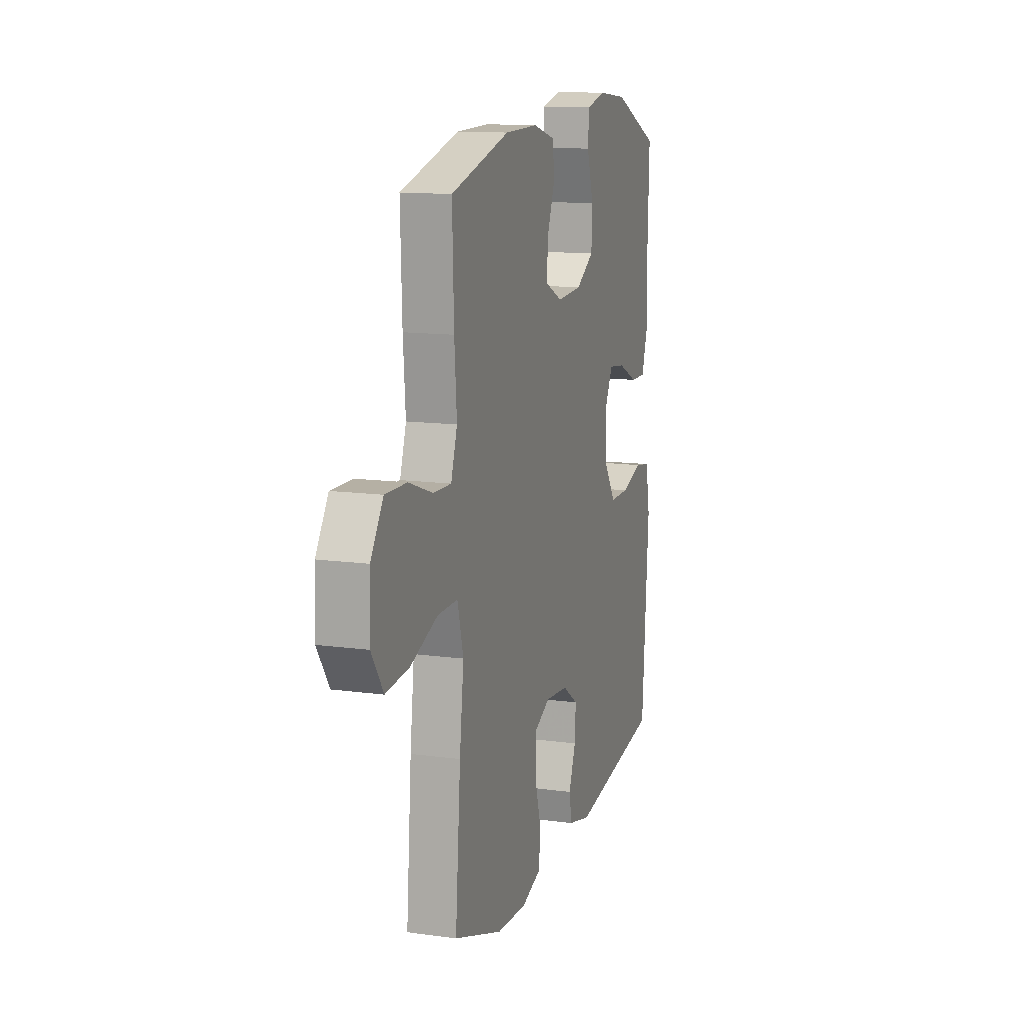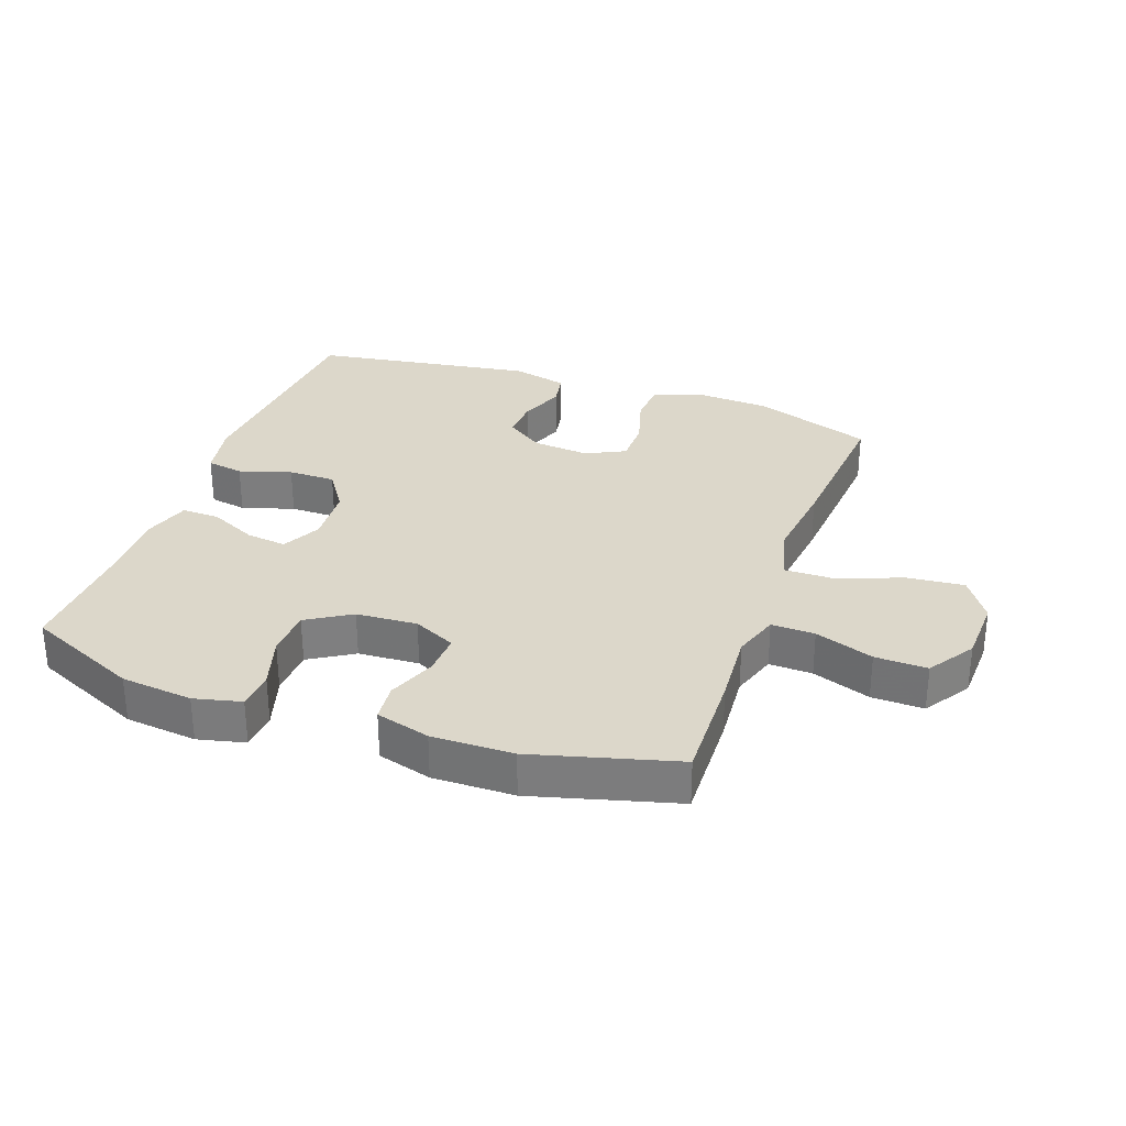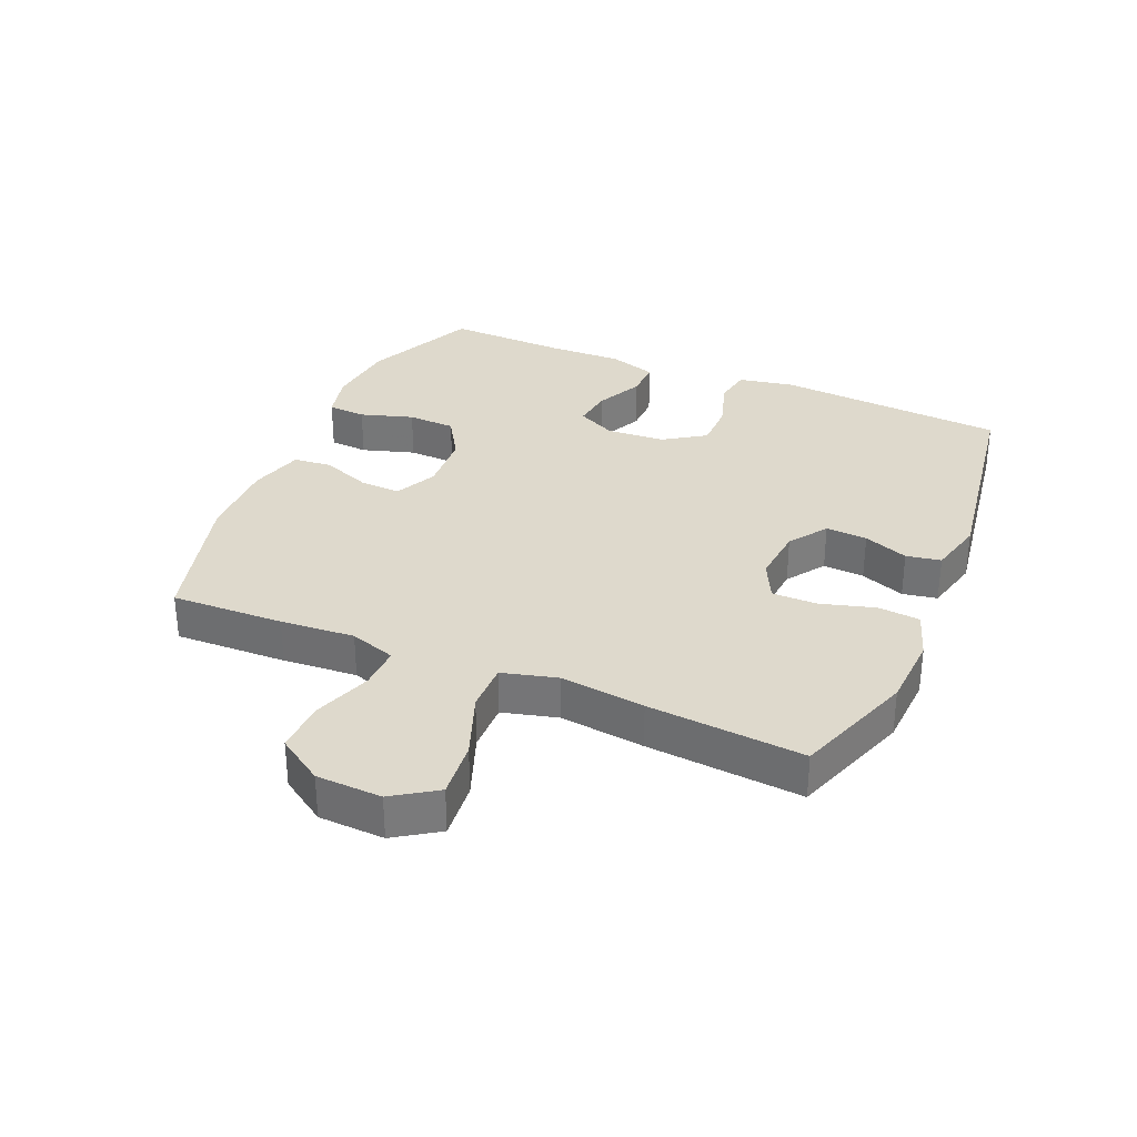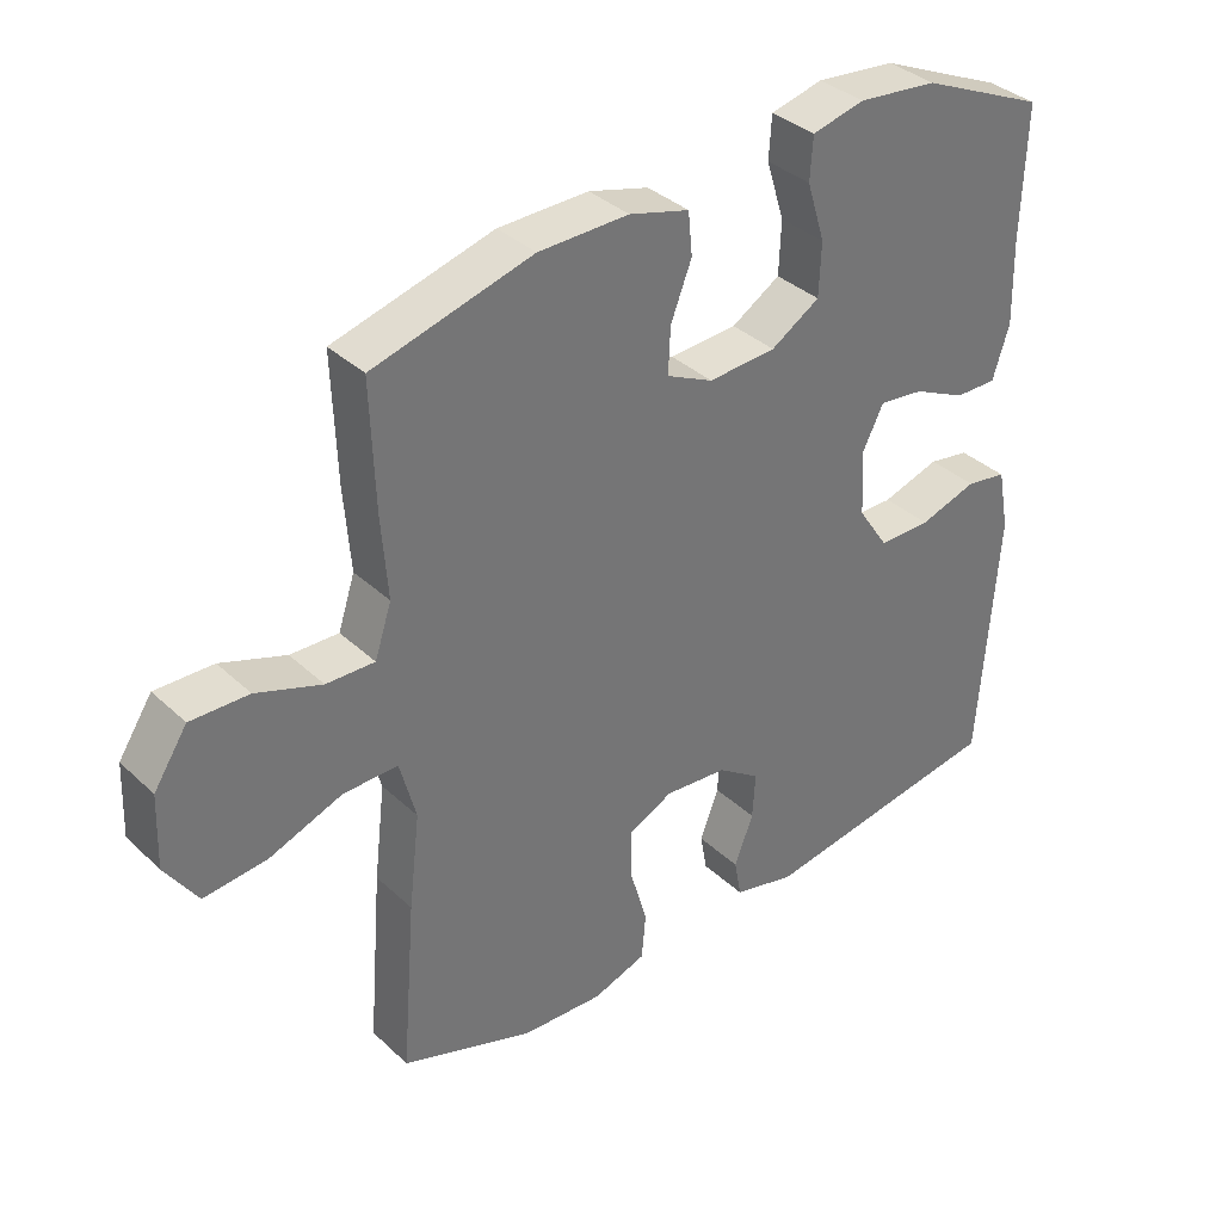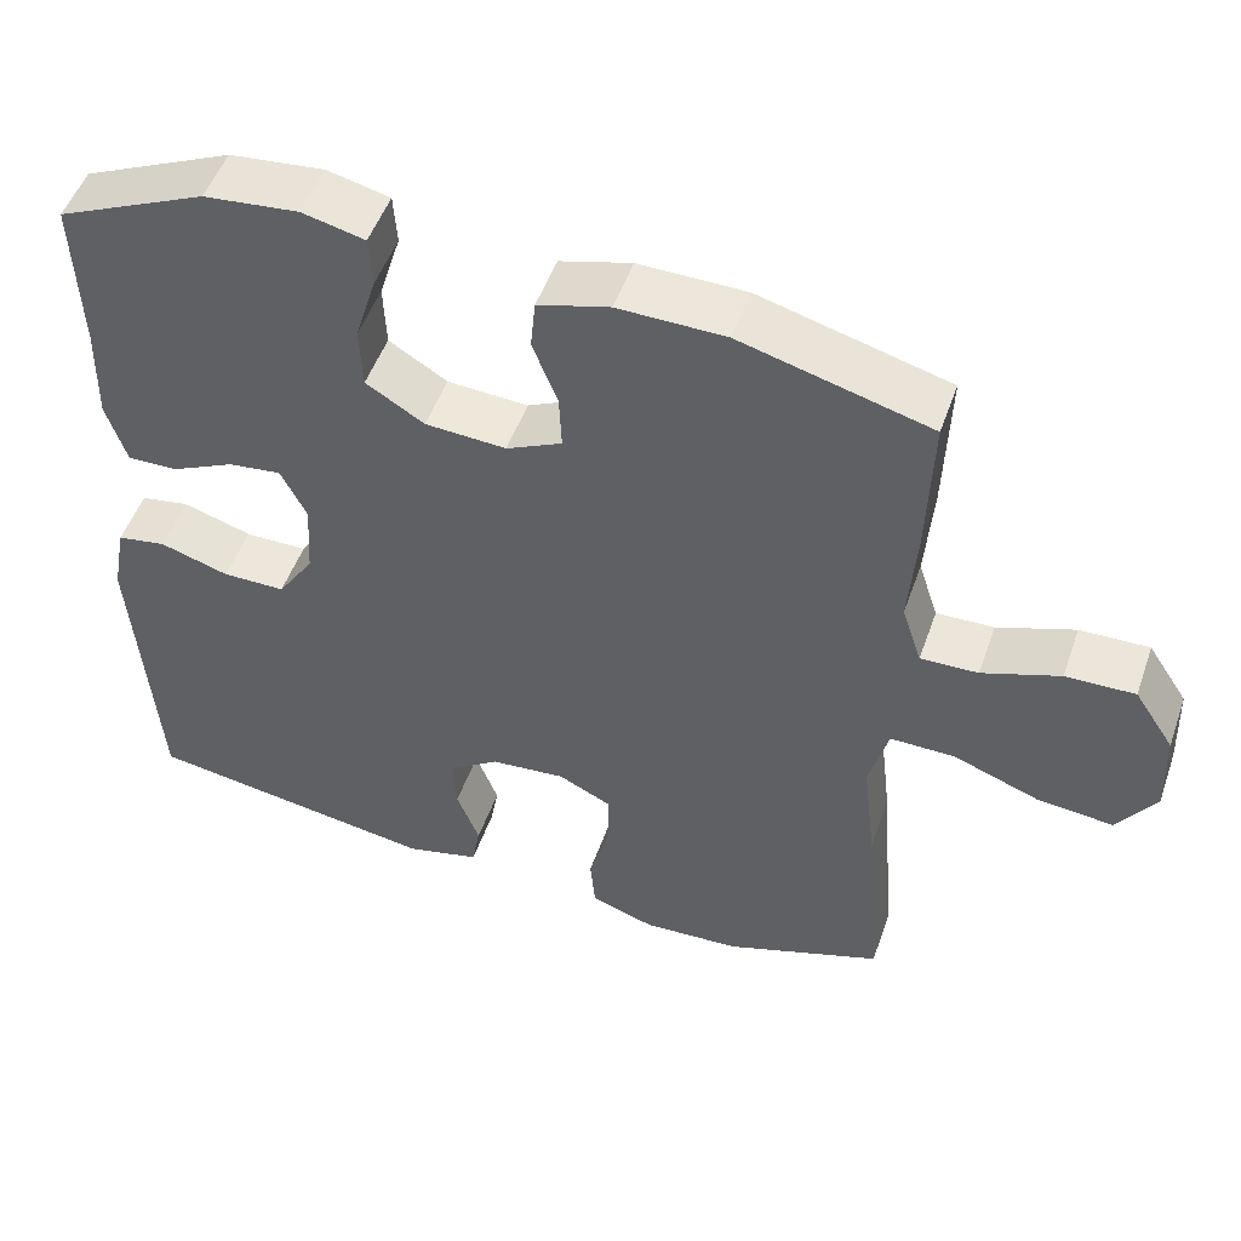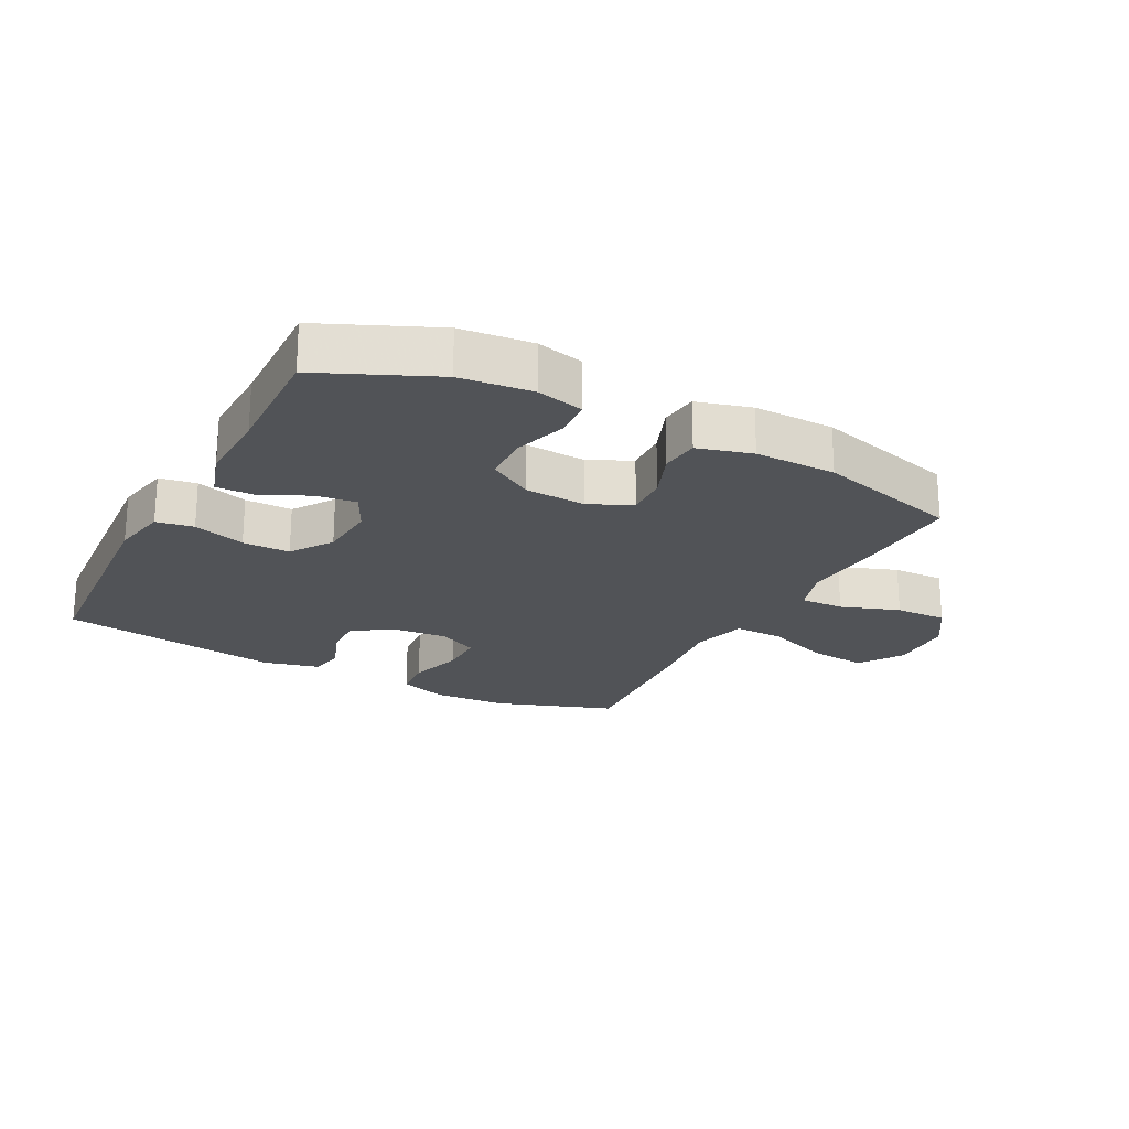
<metadata>
{"format":"obj","ext":"obj","renderer":"f3d","projection":"perspective","resolution":1024,"background":"white","views":[{"elev":12.9,"azim":107.6,"up":"+Z"},{"elev":30.6,"azim":19.7,"up":"+Y"},{"elev":32.2,"azim":113.2,"up":"+Y"},{"elev":35.9,"azim":140.3,"up":"+Z"},{"elev":50.7,"azim":19.1,"up":"+Z"},{"elev":-22.0,"azim":-27.8,"up":"+Y"}]}
</metadata>
<code>
v -0.5 0.07 0.5
v -0.32 0.07 0.58
v -0.206 0.07 0.592
v -0.131 0.07 0.574
v -0.127 0.07 0.513
v -0.153 0.07 0.429
v -0.15 0.07 0.353
v -0.08 0.07 0.31
v 0.017 0.07 0.304
v 0.084 0.07 0.336
v 0.081 0.07 0.402
v 0.051 0.07 0.479
v 0.057 0.07 0.54
v 0.143 0.07 0.564
v 0.272 0.07 0.562
v 0.5 0.07 0.5
v 0.494 0.07 0.321
v 0.485 0.07 0.203
v 0.509 0.07 0.13
v 0.578 0.07 0.132
v 0.671 0.07 0.165
v 0.754 0.07 0.167
v 0.802 0.07 0.094
v 0.806 0.07 -0.01
v 0.76 0.07 -0.079
v 0.669 0.07 -0.07
v 0.565 0.07 -0.031
v 0.487 0.07 -0.03
v 0.464 0.07 -0.117
v 0.48 0.07 -0.252
v 0.5 0.07 -0.5
v 0.31 0.07 -0.567
v 0.193 0.07 -0.573
v 0.116 0.07 -0.547
v 0.11 0.07 -0.48
v 0.135 0.07 -0.394
v 0.135 0.07 -0.322
v 0.072 0.07 -0.291
v -0.018 0.07 -0.299
v -0.079 0.07 -0.341
v -0.075 0.07 -0.407
v -0.048 0.07 -0.478
v -0.058 0.07 -0.533
v -0.147 0.07 -0.555
v -0.5 0.07 -0.5
v -0.526 0.07 -0.135
v -0.509 0.07 -0.046
v -0.45 0.07 -0.036
v -0.367 0.07 -0.062
v -0.292 0.07 -0.062
v -0.248 0.07 0.004
v -0.242 0.07 0.097
v -0.273 0.07 0.159
v -0.337 0.07 0.151
v -0.413 0.07 0.115
v -0.473 0.07 0.114
v -0.497 0.07 0.19
v -0.494 0.07 0.311
v -0.5 0 0.5
v -0.32 0 0.58
v -0.206 0 0.592
v -0.131 0 0.574
v -0.127 0 0.513
v -0.153 0 0.429
v -0.15 0 0.353
v -0.08 0 0.31
v 0.017 0 0.304
v 0.084 0 0.336
v 0.081 0 0.402
v 0.051 0 0.479
v 0.057 0 0.54
v 0.143 0 0.564
v 0.272 0 0.562
v 0.5 0 0.5
v 0.494 0 0.321
v 0.485 0 0.203
v 0.509 0 0.13
v 0.578 0 0.132
v 0.671 0 0.165
v 0.754 0 0.167
v 0.802 0 0.094
v 0.806 0 -0.01
v 0.76 0 -0.079
v 0.669 0 -0.07
v 0.565 0 -0.031
v 0.487 0 -0.03
v 0.464 0 -0.117
v 0.48 0 -0.252
v 0.5 0 -0.5
v 0.31 0 -0.567
v 0.193 0 -0.573
v 0.116 0 -0.547
v 0.11 0 -0.48
v 0.135 0 -0.394
v 0.135 0 -0.322
v 0.072 0 -0.291
v -0.018 0 -0.299
v -0.079 0 -0.341
v -0.075 0 -0.407
v -0.048 0 -0.478
v -0.058 0 -0.533
v -0.147 0 -0.555
v -0.5 0 -0.5
v -0.526 0 -0.135
v -0.509 0 -0.046
v -0.45 0 -0.036
v -0.367 0 -0.062
v -0.292 0 -0.062
v -0.248 0 0.004
v -0.242 0 0.097
v -0.273 0 0.159
v -0.337 0 0.151
v -0.413 0 0.115
v -0.473 0 0.114
v -0.497 0 0.19
v -0.494 0 0.311
f 56 57 58
f 55 56 58
f 54 55 58
f 4 5 6
f 3 4 6
f 2 3 6
f 1 2 6
f 58 1 6
f 54 58 6
f 53 54 6
f 52 53 6 7
f 51 52 7 8
f 47 48 49
f 46 47 49
f 45 46 49
f 44 45 49
f 43 44 49
f 42 43 49
f 41 42 49
f 40 41 49 50
f 39 40 50 51
f 34 35 36
f 33 34 36
f 32 33 36
f 31 32 36
f 30 31 36
f 29 30 36
f 28 29 36 37
f 25 26 27
f 24 25 27
f 23 24 27
f 22 23 27
f 21 22 27
f 20 21 27
f 19 20 27 28
f 28 37 38
f 19 28 38
f 18 19 38
f 16 17 18
f 15 16 18
f 14 15 18
f 13 14 18
f 12 13 18
f 11 12 18
f 51 8 9
f 39 51 9
f 38 39 9
f 18 38 9
f 18 9 10
f 10 11 18
f 116 115 114
f 116 114 113
f 116 113 112
f 64 63 62
f 64 62 61
f 64 61 60
f 64 60 59
f 64 59 116
f 64 116 112
f 64 112 111
f 65 64 111 110
f 66 65 110 109
f 107 106 105
f 107 105 104
f 107 104 103
f 107 103 102
f 107 102 101
f 107 101 100
f 107 100 99
f 108 107 99 98
f 109 108 98 97
f 94 93 92
f 94 92 91
f 94 91 90
f 94 90 89
f 94 89 88
f 94 88 87
f 95 94 87 86
f 85 84 83
f 85 83 82
f 85 82 81
f 85 81 80
f 85 80 79
f 85 79 78
f 86 85 78 77
f 96 95 86
f 96 86 77
f 96 77 76
f 76 75 74
f 76 74 73
f 76 73 72
f 76 72 71
f 76 71 70
f 76 70 69
f 67 66 109
f 67 109 97
f 67 97 96
f 67 96 76
f 68 67 76
f 76 69 68
f 1 59 60 2
f 2 60 61 3
f 3 61 62 4
f 4 62 63 5
f 5 63 64 6
f 6 64 65 7
f 7 65 66 8
f 8 66 67 9
f 9 67 68 10
f 10 68 69 11
f 11 69 70 12
f 12 70 71 13
f 13 71 72 14
f 14 72 73 15
f 15 73 74 16
f 16 74 75 17
f 17 75 76 18
f 18 76 77 19
f 19 77 78 20
f 20 78 79 21
f 21 79 80 22
f 22 80 81 23
f 23 81 82 24
f 24 82 83 25
f 25 83 84 26
f 26 84 85 27
f 27 85 86 28
f 28 86 87 29
f 29 87 88 30
f 30 88 89 31
f 31 89 90 32
f 32 90 91 33
f 33 91 92 34
f 34 92 93 35
f 35 93 94 36
f 36 94 95 37
f 37 95 96 38
f 38 96 97 39
f 39 97 98 40
f 40 98 99 41
f 41 99 100 42
f 42 100 101 43
f 43 101 102 44
f 44 102 103 45
f 45 103 104 46
f 46 104 105 47
f 47 105 106 48
f 48 106 107 49
f 49 107 108 50
f 50 108 109 51
f 51 109 110 52
f 52 110 111 53
f 53 111 112 54
f 54 112 113 55
f 55 113 114 56
f 56 114 115 57
f 57 115 116 58
f 58 116 59 1

</code>
